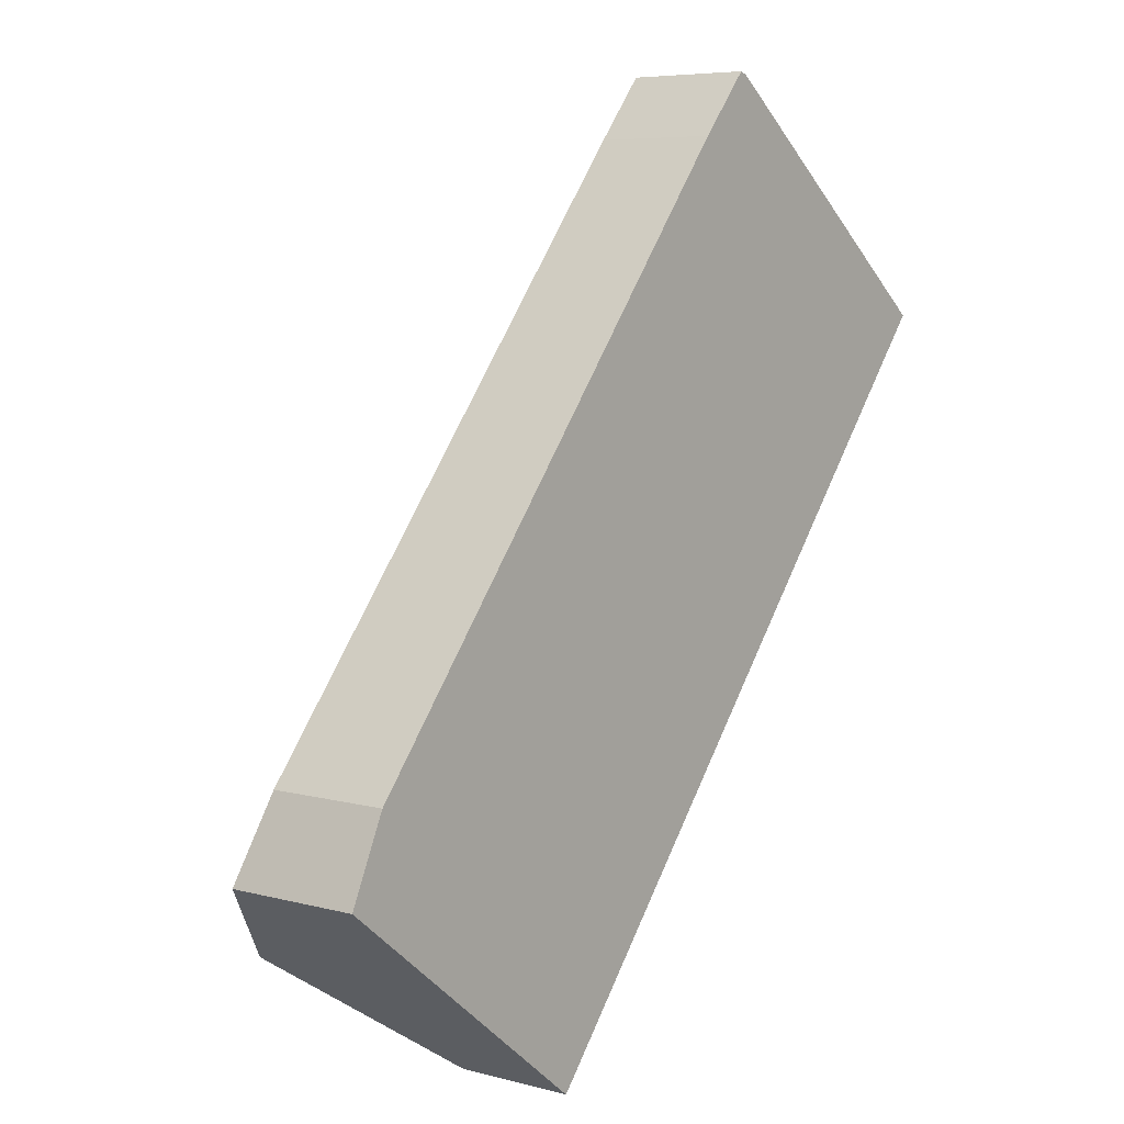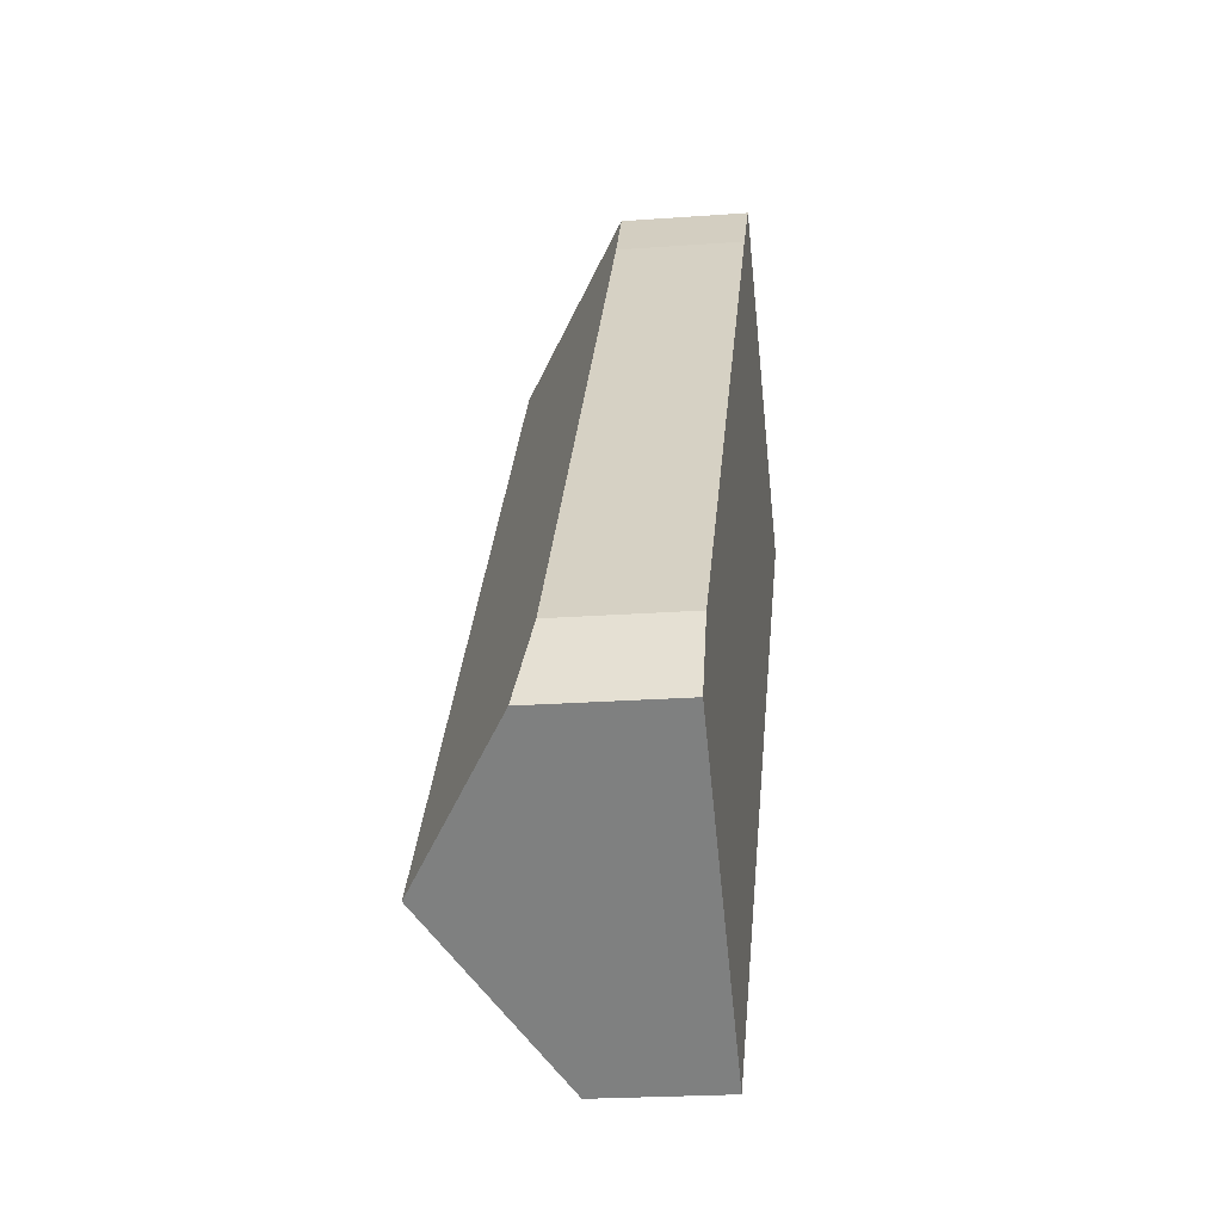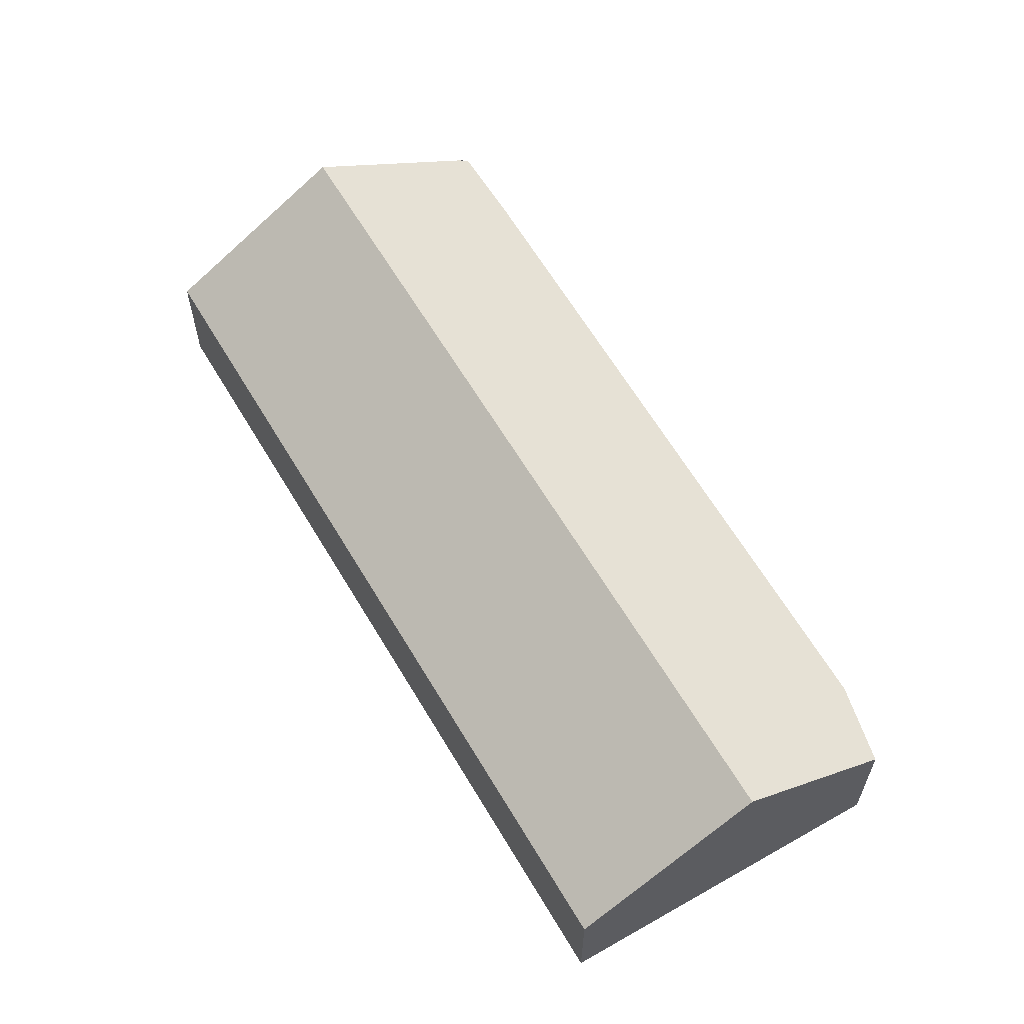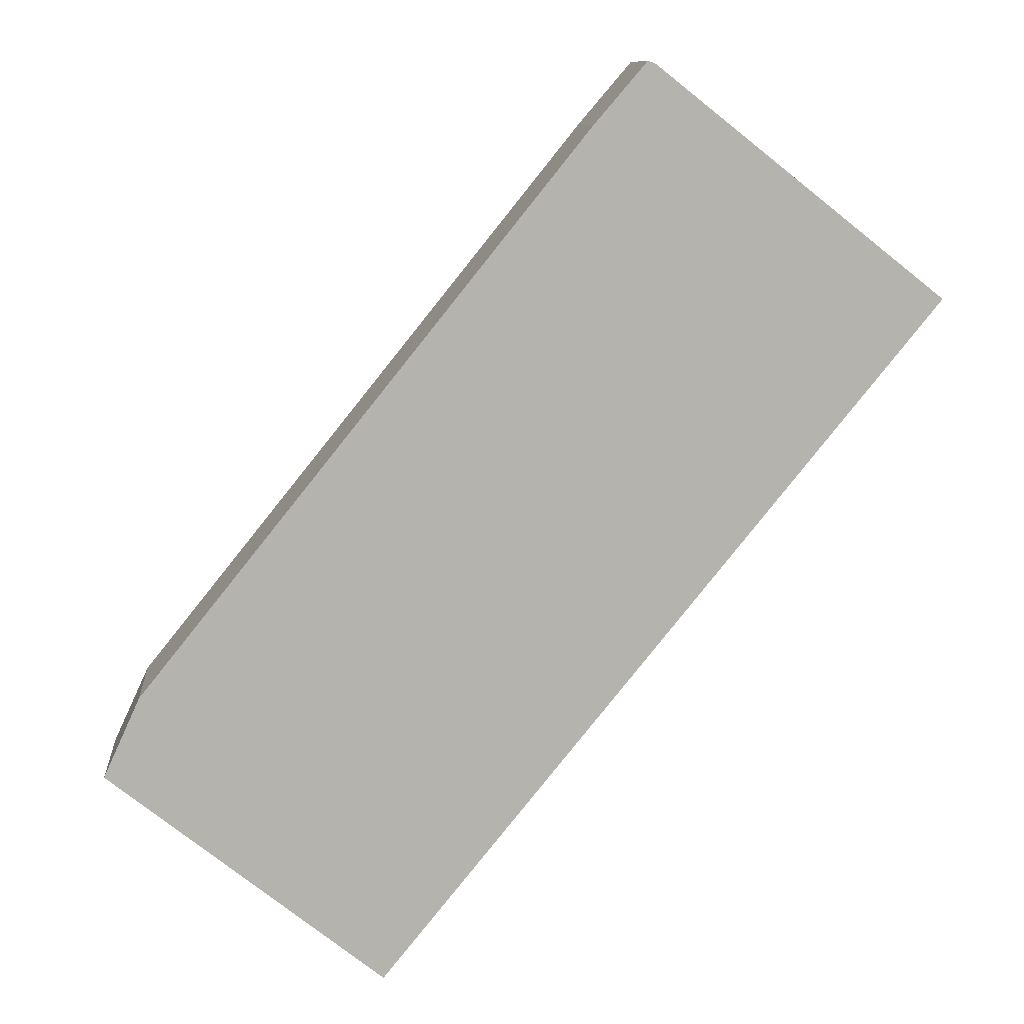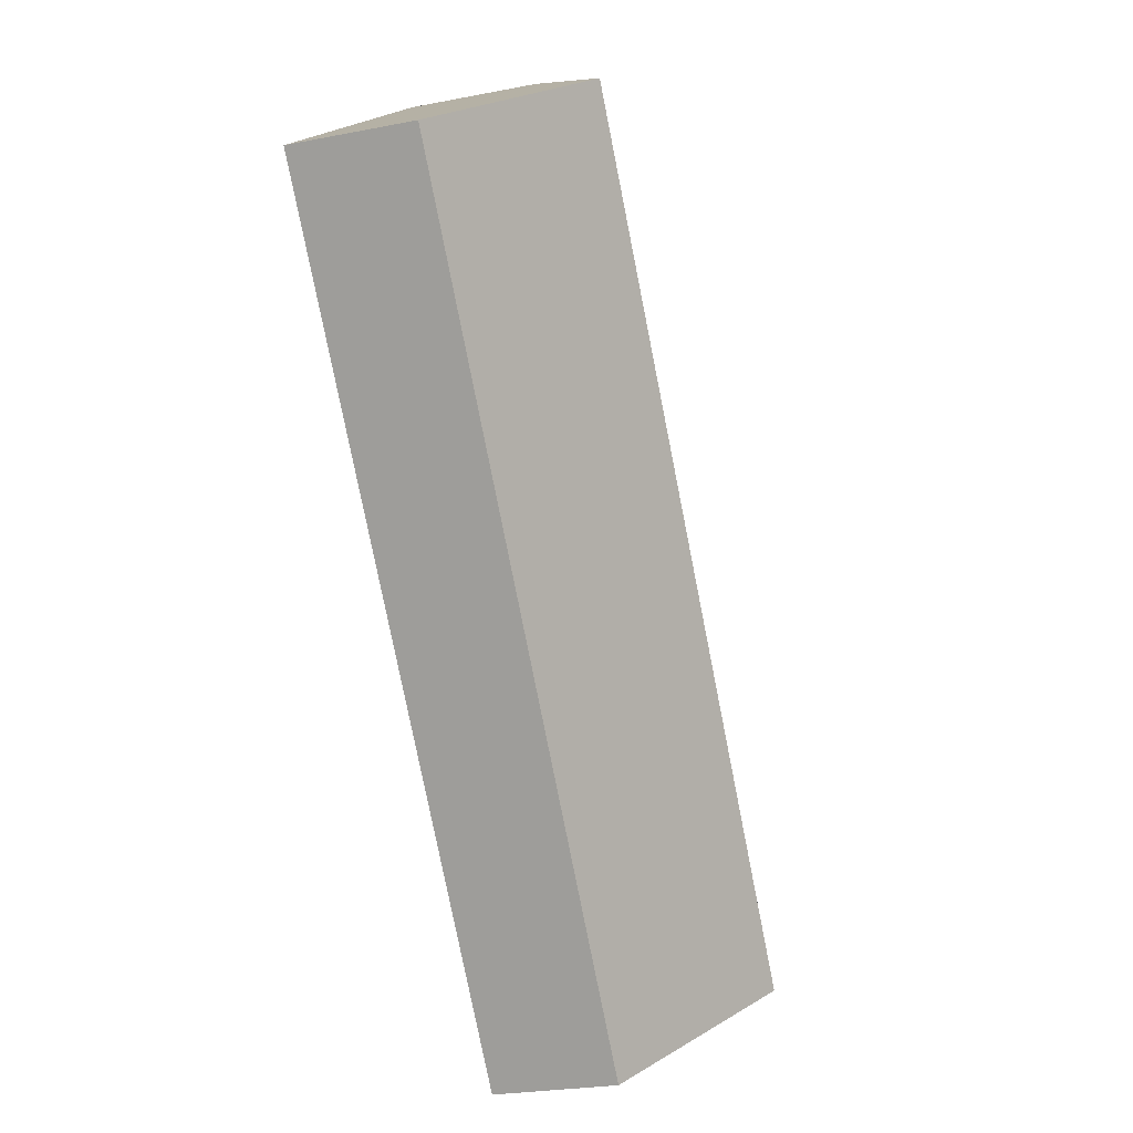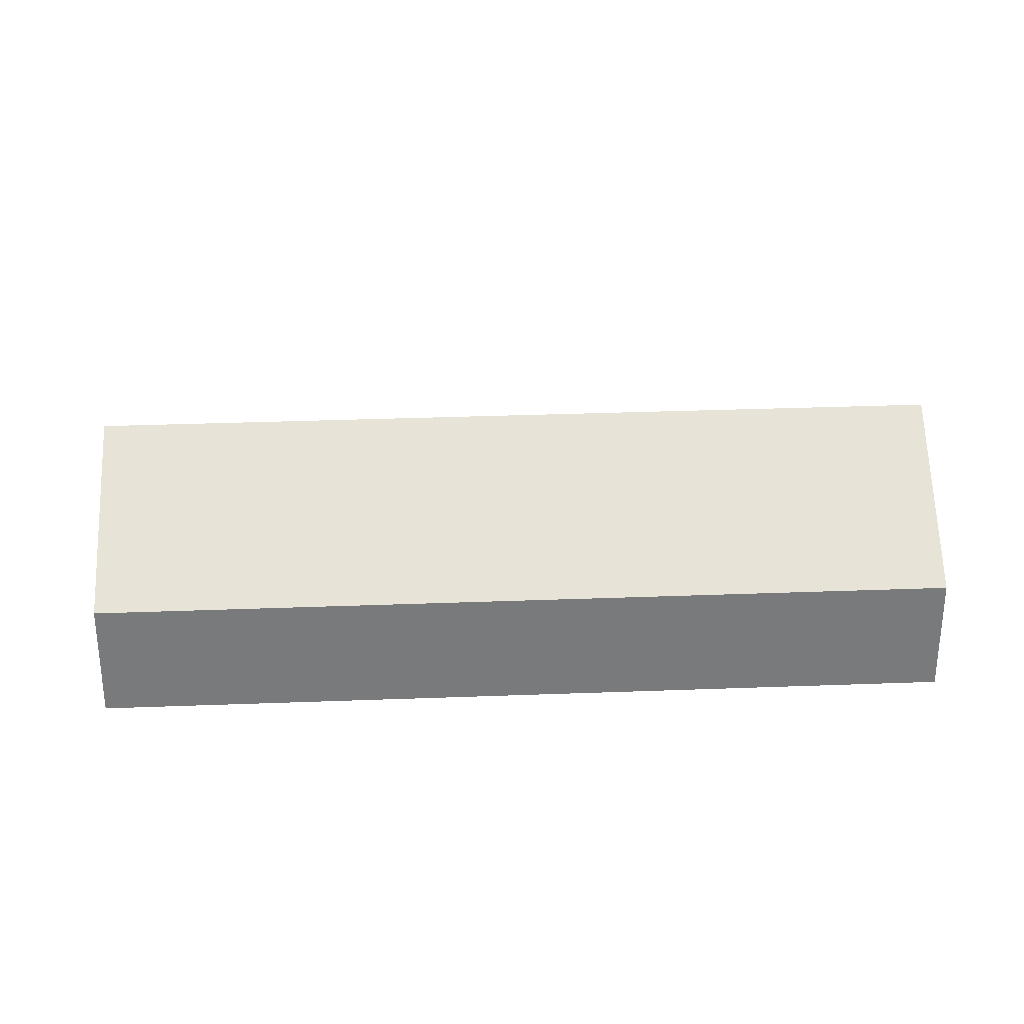
<metadata>
{"format":"obj","ext":"obj","renderer":"f3d","projection":"perspective","resolution":1024,"background":"white","views":[{"elev":6.3,"azim":-51.3,"up":"+Z"},{"elev":-22.3,"azim":-82.7,"up":"+Z"},{"elev":62.7,"azim":-171.6,"up":"+Y"},{"elev":10.3,"azim":-4.8,"up":"+Z"},{"elev":-24.6,"azim":107.9,"up":"+Z"},{"elev":32.2,"azim":126.0,"up":"+Y"}]}
</metadata>
<code>
v  14.98 3.356 3.15
v  18.82 6.48 16.09
v  22.88 3.356 12.88
v  10.87 3.356 -1.929
v  7.555 3.356 -6.01
v  6.673 4.037 -5.308
v  3.509 6.48 -2.791
v  0 3.771 2.309e-16
v  1.004 3.403 2.204
v  4.845 3.385 6.986
v  13.31 3.346 17.52
v  14.37 3.373 18.76
v  14.76 3.382 19.22
v  16.15 4.419 18.21
v  15.02 3.548 19.1
v  14.96 3.507 19.14
v  14.96 -1.172e-15 19.14
v  15.02 -1.17e-15 19.1
v  16.15 -1.115e-15 18.21
v  18.82 -9.854e-16 16.09
v  22.88 -7.889e-16 12.88
v  14.76 -1.177e-15 19.22
v  14.98 -1.929e-16 3.15
v  10.87 1.181e-16 -1.929
v  7.555 3.68e-16 -6.01
v  6.673 3.25e-16 -5.308
v  3.509 1.709e-16 -2.791
v  0 0 0
v  1.004 -1.35e-16 2.204
v  4.845 -4.278e-16 6.986
v  13.31 -1.073e-15 17.52
v  14.37 -1.149e-15 18.76
g defaultobject
f 1 2 3
f 2 1 4
f 2 4 5
f 2 5 6
f 2 6 7
f 8 2 7
f 2 8 9
f 2 9 10
f 2 10 11
f 2 11 12
f 2 12 13
f 2 13 14
f 14 13 15
f 14 3 2
f 3 14 15
f 3 15 16
f 3 16 17
f 3 17 18
f 3 18 19
f 3 19 20
f 3 20 21
f 13 17 16
f 17 13 22
f 21 1 3
f 1 21 23
f 1 23 4
f 4 23 24
f 4 24 5
f 5 24 25
f 25 6 5
f 6 25 7
f 7 25 26
f 7 26 8
f 8 26 27
f 8 27 28
f 28 9 8
f 9 28 29
f 29 10 9
f 10 29 30
f 10 30 11
f 11 30 31
f 31 12 11
f 12 31 13
f 13 31 22
f 22 31 32
f 27 29 28
f 29 27 26
f 29 26 25
f 29 25 24
f 29 24 30
f 30 24 23
f 30 23 31
f 31 23 21
f 31 21 32
f 32 21 22
f 22 21 17
f 17 21 18
f 18 21 19
f 19 21 20

</code>
